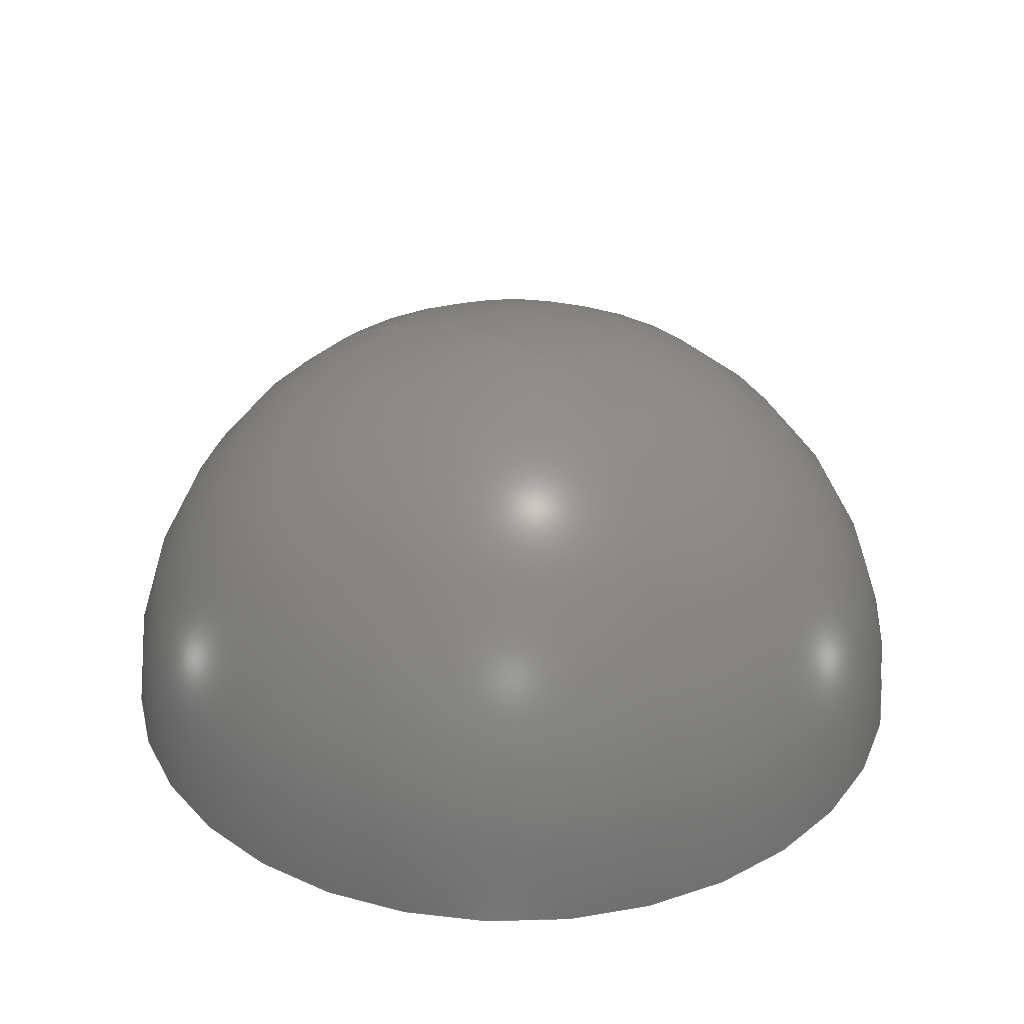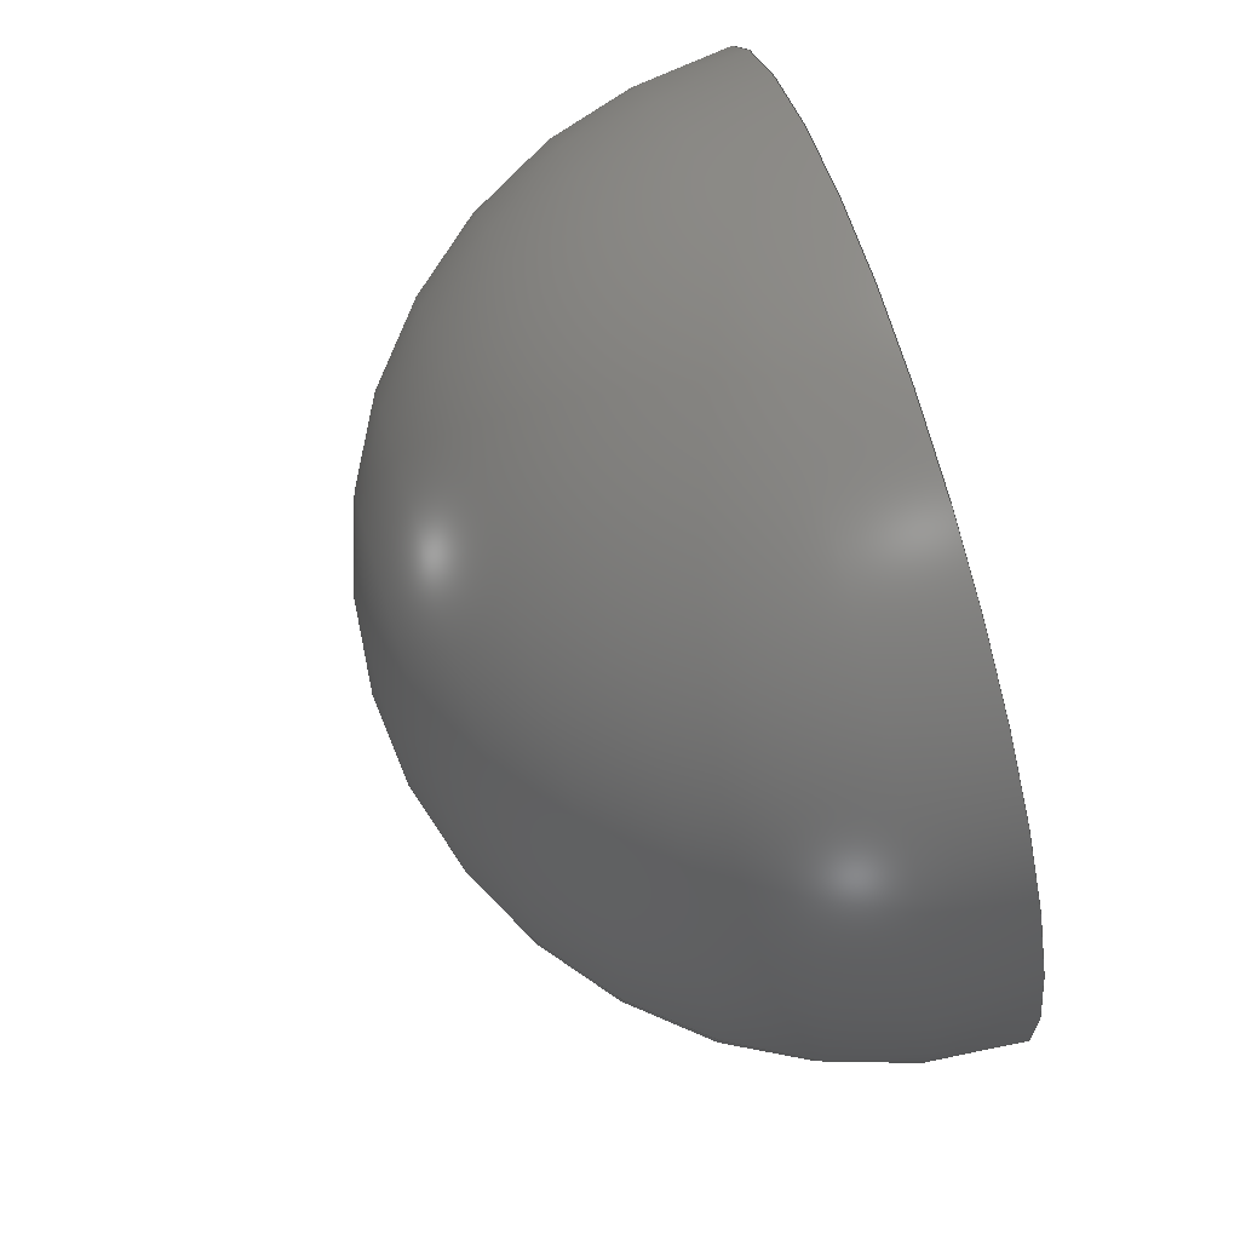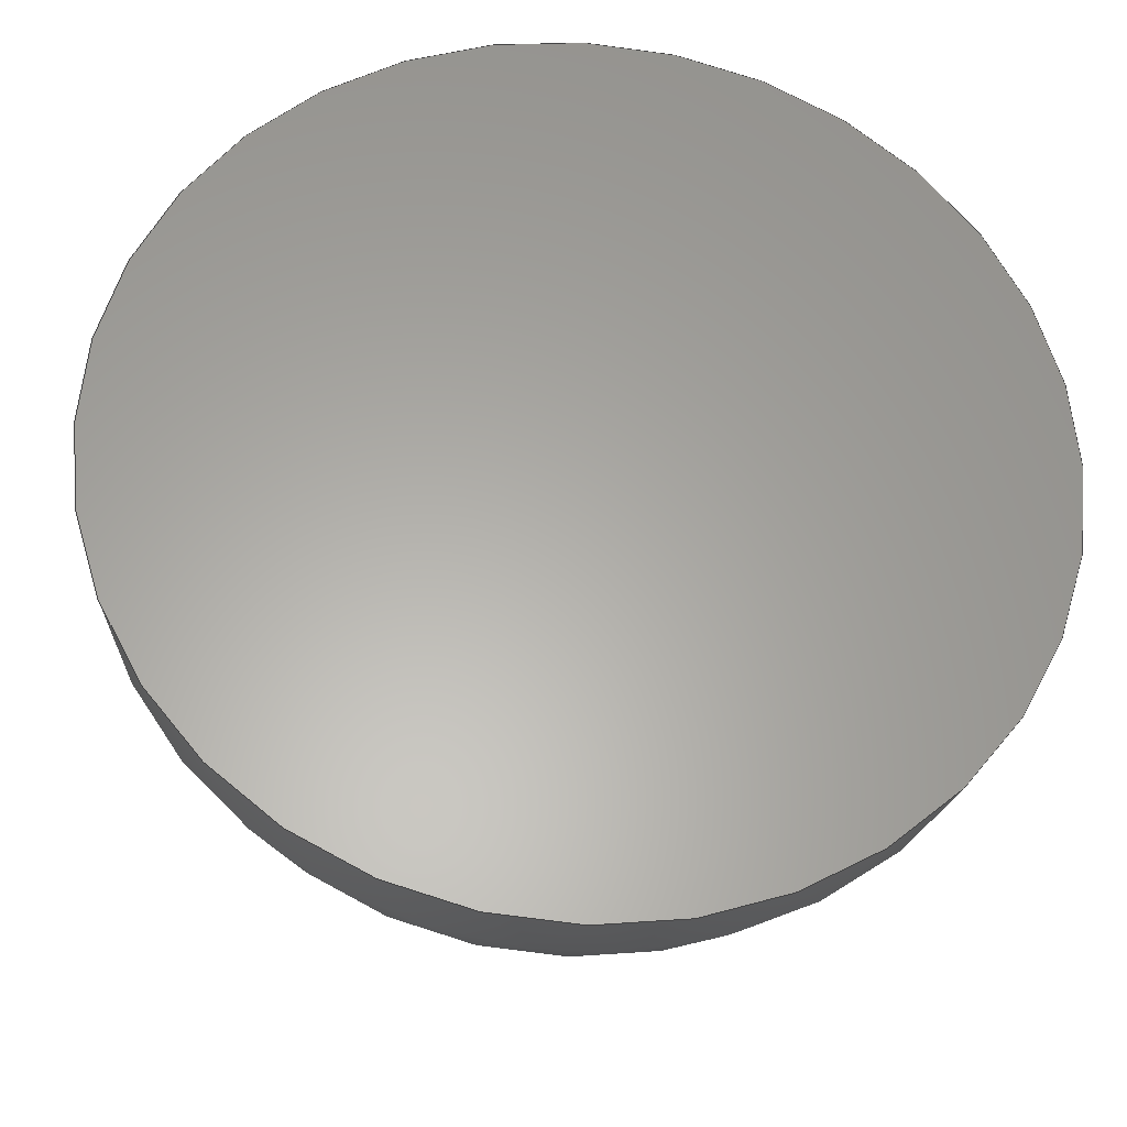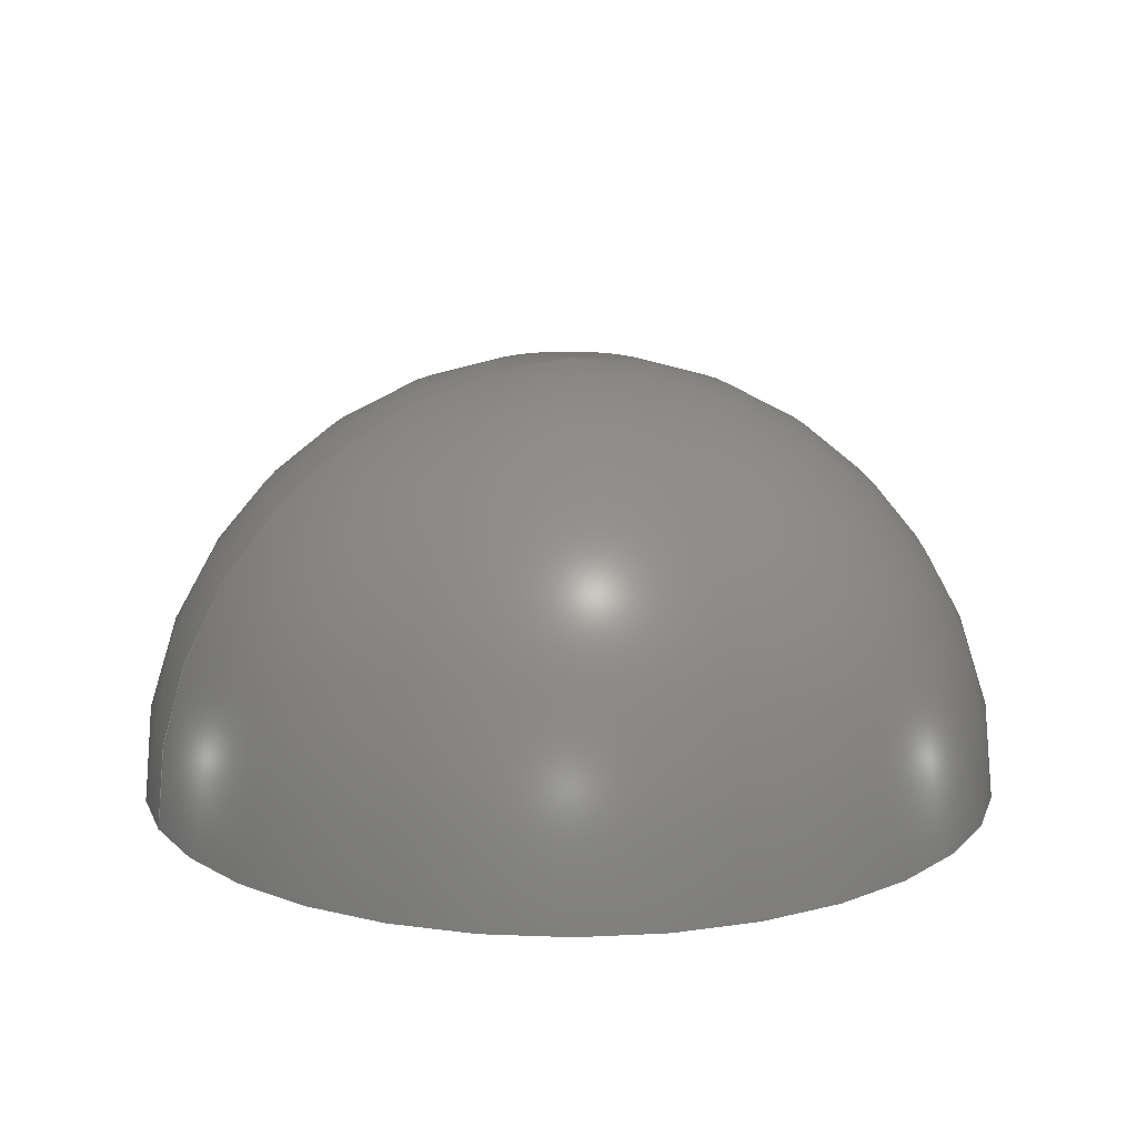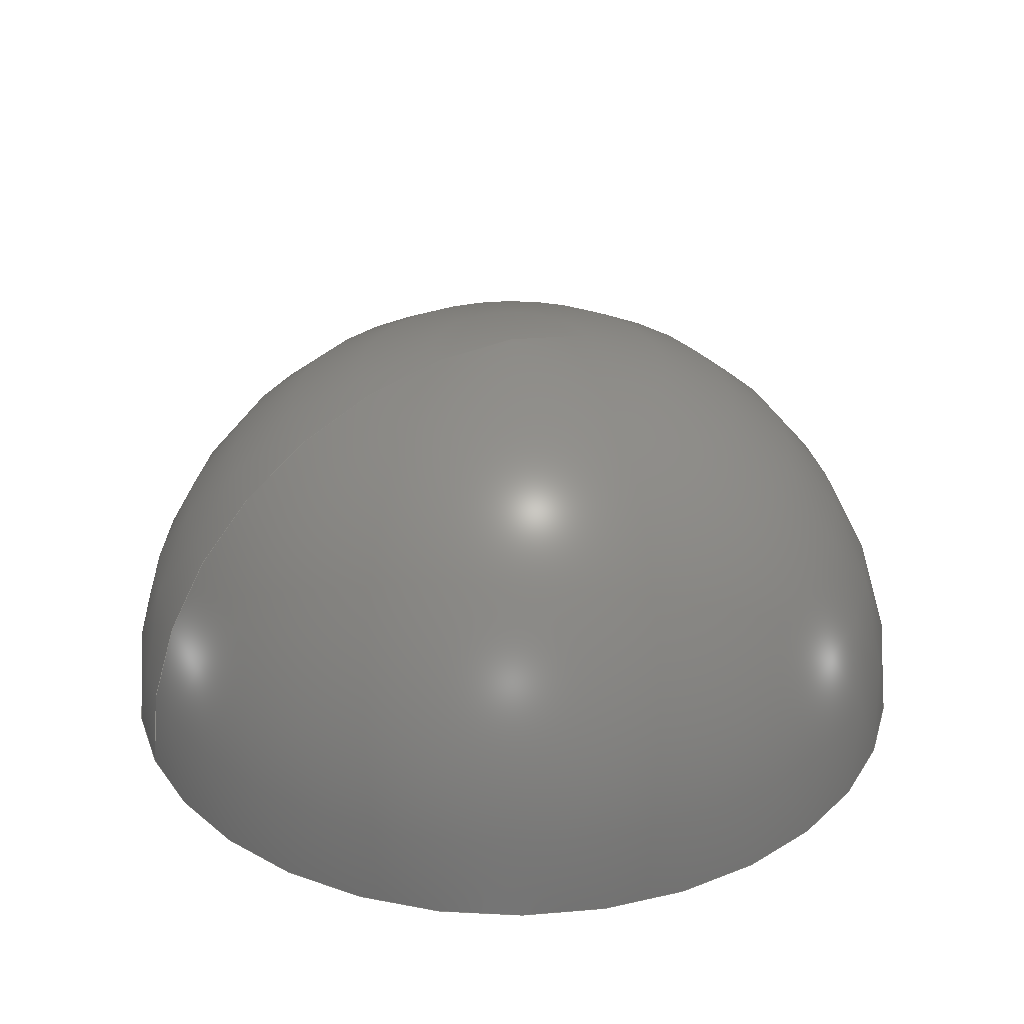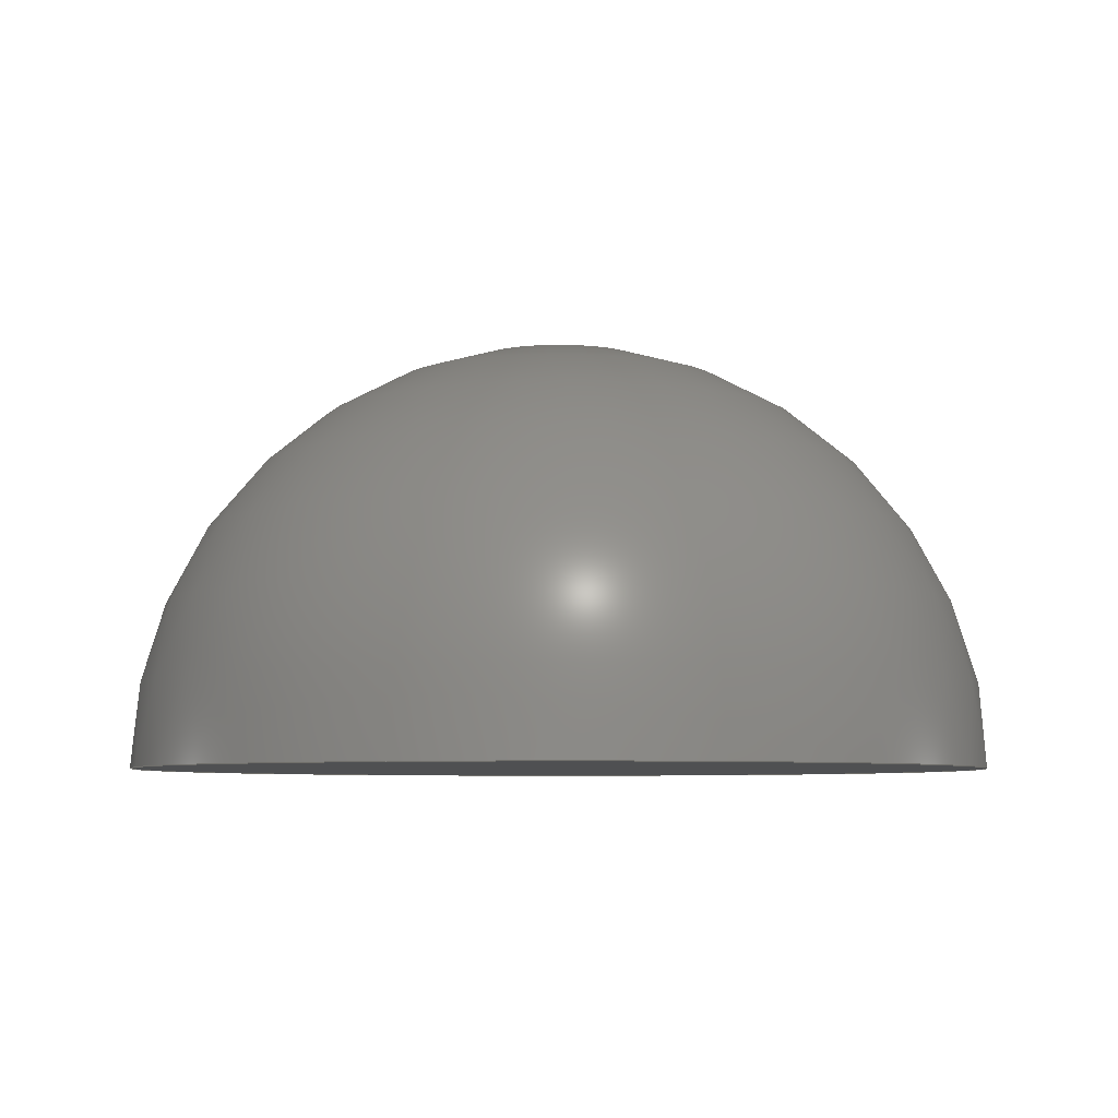
<metadata>
{"format":"step","ext":"step","renderer":"f3d","projection":"perspective","resolution":1024,"background":"white","views":[{"elev":32.7,"azim":-142.8,"up":"+Z"},{"elev":76.2,"azim":73.2,"up":"+Y"},{"elev":-27.8,"azim":174.9,"up":"+Y"},{"elev":14.8,"azim":156.8,"up":"+Z"},{"elev":30.7,"azim":156.1,"up":"+Z"},{"elev":-5.9,"azim":-7.9,"up":"+Z"}]}
</metadata>
<code>
ISO-10303-21;
DATA;
#1 = APPLICATION_PROTOCOL_DEFINITION('international standard',
  'automotive_design',2000,#2);
#2 = APPLICATION_CONTEXT(
  'core data for automotive mechanical design processes');
#3 = SHAPE_DEFINITION_REPRESENTATION(#4,#10);
#4 = PRODUCT_DEFINITION_SHAPE('','',#5);
#5 = PRODUCT_DEFINITION('design','',#6,#9);
#6 = PRODUCT_DEFINITION_FORMATION('','',#7);
#7 = PRODUCT('HollowHemisphere','HollowHemisphere','',(#8));
#8 = PRODUCT_CONTEXT('',#2,'mechanical');
#9 = PRODUCT_DEFINITION_CONTEXT('part definition',#2,'design');
#10 = ADVANCED_BREP_SHAPE_REPRESENTATION('',(#11,#15),#121);
#11 = AXIS2_PLACEMENT_3D('',#12,#13,#14);
#12 = CARTESIAN_POINT('',(0,0,0));
#13 = DIRECTION('',(0,0,1));
#14 = DIRECTION('',(1,0,-0));
#15 = BREP_WITH_VOIDS('',#16,(#83));
#16 = CLOSED_SHELL('',(#17,#71));
#17 = ADVANCED_FACE('',(#18),#66,.T.);
#18 = FACE_BOUND('',#19,.T.);
#19 = EDGE_LOOP('',(#20,#31,#32,#41,#50,#59));
#20 = ORIENTED_EDGE('',*,*,#21,.T.);
#21 = EDGE_CURVE('',#22,#24,#26,.T.);
#22 = VERTEX_POINT('',#23);
#23 = CARTESIAN_POINT('',(10,-2.113e-15,3.407e-13));
#24 = VERTEX_POINT('',#25);
#25 = CARTESIAN_POINT('',(6.123e-16,-1.5e-31,10));
#26 = CIRCLE('',#27,10);
#27 = AXIS2_PLACEMENT_3D('',#28,#29,#30);
#28 = CARTESIAN_POINT('',(0,0,0));
#29 = DIRECTION('',(-2.449e-16,-1,0));
#30 = DIRECTION('',(1,-2.449e-16,0));
#31 = ORIENTED_EDGE('',*,*,#21,.F.);
#32 = ORIENTED_EDGE('',*,*,#33,.T.);
#33 = EDGE_CURVE('',#22,#34,#36,.T.);
#34 = VERTEX_POINT('',#35);
#35 = CARTESIAN_POINT('',(0,10,0));
#36 = CIRCLE('',#37,10);
#37 = AXIS2_PLACEMENT_3D('',#38,#39,#40);
#38 = CARTESIAN_POINT('',(0,0,0));
#39 = DIRECTION('',(0,0,1));
#40 = DIRECTION('',(1,0,-0));
#41 = ORIENTED_EDGE('',*,*,#42,.T.);
#42 = EDGE_CURVE('',#34,#43,#45,.T.);
#43 = VERTEX_POINT('',#44);
#44 = CARTESIAN_POINT('',(-10,0,0));
#45 = CIRCLE('',#46,10);
#46 = AXIS2_PLACEMENT_3D('',#47,#48,#49);
#47 = CARTESIAN_POINT('',(0,0,0));
#48 = DIRECTION('',(0,0,1));
#49 = DIRECTION('',(1,0,-0));
#50 = ORIENTED_EDGE('',*,*,#51,.T.);
#51 = EDGE_CURVE('',#43,#52,#54,.T.);
#52 = VERTEX_POINT('',#53);
#53 = CARTESIAN_POINT('',(0,-10,0));
#54 = CIRCLE('',#55,10);
#55 = AXIS2_PLACEMENT_3D('',#56,#57,#58);
#56 = CARTESIAN_POINT('',(0,0,0));
#57 = DIRECTION('',(0,0,1));
#58 = DIRECTION('',(1,0,-0));
#59 = ORIENTED_EDGE('',*,*,#60,.T.);
#60 = EDGE_CURVE('',#52,#22,#61,.T.);
#61 = CIRCLE('',#62,10);
#62 = AXIS2_PLACEMENT_3D('',#63,#64,#65);
#63 = CARTESIAN_POINT('',(0,0,0));
#64 = DIRECTION('',(0,0,1));
#65 = DIRECTION('',(1,0,-0));
#66 = SPHERICAL_SURFACE('',#67,10);
#67 = AXIS2_PLACEMENT_3D('',#68,#69,#70);
#68 = CARTESIAN_POINT('',(0,0,0));
#69 = DIRECTION('',(0,0,1));
#70 = DIRECTION('',(1,0,-0));
#71 = ADVANCED_FACE('',(#72),#78,.F.);
#72 = FACE_BOUND('',#73,.F.);
#73 = EDGE_LOOP('',(#74,#75,#76,#77));
#74 = ORIENTED_EDGE('',*,*,#42,.T.);
#75 = ORIENTED_EDGE('',*,*,#51,.T.);
#76 = ORIENTED_EDGE('',*,*,#60,.T.);
#77 = ORIENTED_EDGE('',*,*,#33,.T.);
#78 = PLANE('',#79);
#79 = AXIS2_PLACEMENT_3D('',#80,#81,#82);
#80 = CARTESIAN_POINT('',(-10,-10,0));
#81 = DIRECTION('',(0,0,1));
#82 = DIRECTION('',(1,0,-0));
#83 = ORIENTED_CLOSED_SHELL('',*,#84,.F.);
#84 = CLOSED_SHELL('',(#85,#112));
#85 = ADVANCED_FACE('',(#86),#107,.T.);
#86 = FACE_BOUND('',#87,.T.);
#87 = EDGE_LOOP('',(#88,#99,#100));
#88 = ORIENTED_EDGE('',*,*,#89,.T.);
#89 = EDGE_CURVE('',#90,#92,#94,.T.);
#90 = VERTEX_POINT('',#91);
#91 = CARTESIAN_POINT('',(9.899,-2.425e-15,0.1));
#92 = VERTEX_POINT('',#93);
#93 = CARTESIAN_POINT('',(6.062e-16,-1.485e-31,9.9));
#94 = CIRCLE('',#95,9.9);
#95 = AXIS2_PLACEMENT_3D('',#96,#97,#98);
#96 = CARTESIAN_POINT('',(0,0,0));
#97 = DIRECTION('',(-2.449e-16,-1,0));
#98 = DIRECTION('',(1,-2.449e-16,0));
#99 = ORIENTED_EDGE('',*,*,#89,.F.);
#100 = ORIENTED_EDGE('',*,*,#101,.T.);
#101 = EDGE_CURVE('',#90,#90,#102,.T.);
#102 = CIRCLE('',#103,9.899);
#103 = AXIS2_PLACEMENT_3D('',#104,#105,#106);
#104 = CARTESIAN_POINT('',(0,0,0.1));
#105 = DIRECTION('',(0,0,1));
#106 = DIRECTION('',(1,0,-0));
#107 = SPHERICAL_SURFACE('',#108,9.9);
#108 = AXIS2_PLACEMENT_3D('',#109,#110,#111);
#109 = CARTESIAN_POINT('',(0,0,0));
#110 = DIRECTION('',(0,0,1));
#111 = DIRECTION('',(1,0,-0));
#112 = ADVANCED_FACE('',(#113),#116,.F.);
#113 = FACE_BOUND('',#114,.F.);
#114 = EDGE_LOOP('',(#115));
#115 = ORIENTED_EDGE('',*,*,#101,.T.);
#116 = PLANE('',#117);
#117 = AXIS2_PLACEMENT_3D('',#118,#119,#120);
#118 = CARTESIAN_POINT('',(-9.9,-9.9,0.1));
#119 = DIRECTION('',(0,0,1));
#120 = DIRECTION('',(1,0,-0));
#121 = ( GEOMETRIC_REPRESENTATION_CONTEXT(3) 
GLOBAL_UNCERTAINTY_ASSIGNED_CONTEXT((#125)) GLOBAL_UNIT_ASSIGNED_CONTEXT
((#122,#123,#124)) REPRESENTATION_CONTEXT('Context #1',
  '3D Context with UNIT and UNCERTAINTY') );
#122 = ( LENGTH_UNIT() NAMED_UNIT(*) SI_UNIT(.MILLI.,.METRE.) );
#123 = ( NAMED_UNIT(*) PLANE_ANGLE_UNIT() SI_UNIT($,.RADIAN.) );
#124 = ( NAMED_UNIT(*) SI_UNIT($,.STERADIAN.) SOLID_ANGLE_UNIT() );
#125 = UNCERTAINTY_MEASURE_WITH_UNIT(LENGTH_MEASURE(1e-07),#122,
  'distance_accuracy_value','confusion accuracy');
#126 = PRODUCT_RELATED_PRODUCT_CATEGORY('part',$,(#7));
#127 = MECHANICAL_DESIGN_GEOMETRIC_PRESENTATION_REPRESENTATION('',(#128)
  ,#121);
#128 = STYLED_ITEM('color',(#129),#15);
#129 = PRESENTATION_STYLE_ASSIGNMENT((#130,#136));
#130 = SURFACE_STYLE_USAGE(.BOTH.,#131);
#131 = SURFACE_SIDE_STYLE('',(#132));
#132 = SURFACE_STYLE_FILL_AREA(#133);
#133 = FILL_AREA_STYLE('',(#134));
#134 = FILL_AREA_STYLE_COLOUR('',#135);
#135 = COLOUR_RGB('',0.4471,0.4745,0.502);
#136 = CURVE_STYLE('',#137,POSITIVE_LENGTH_MEASURE(0.1),#138);
#137 = DRAUGHTING_PRE_DEFINED_CURVE_FONT('continuous');
#138 = COLOUR_RGB('',0.09804,0.09804,
  0.09804);
ENDSEC;
END-ISO-10303-21;

</code>
